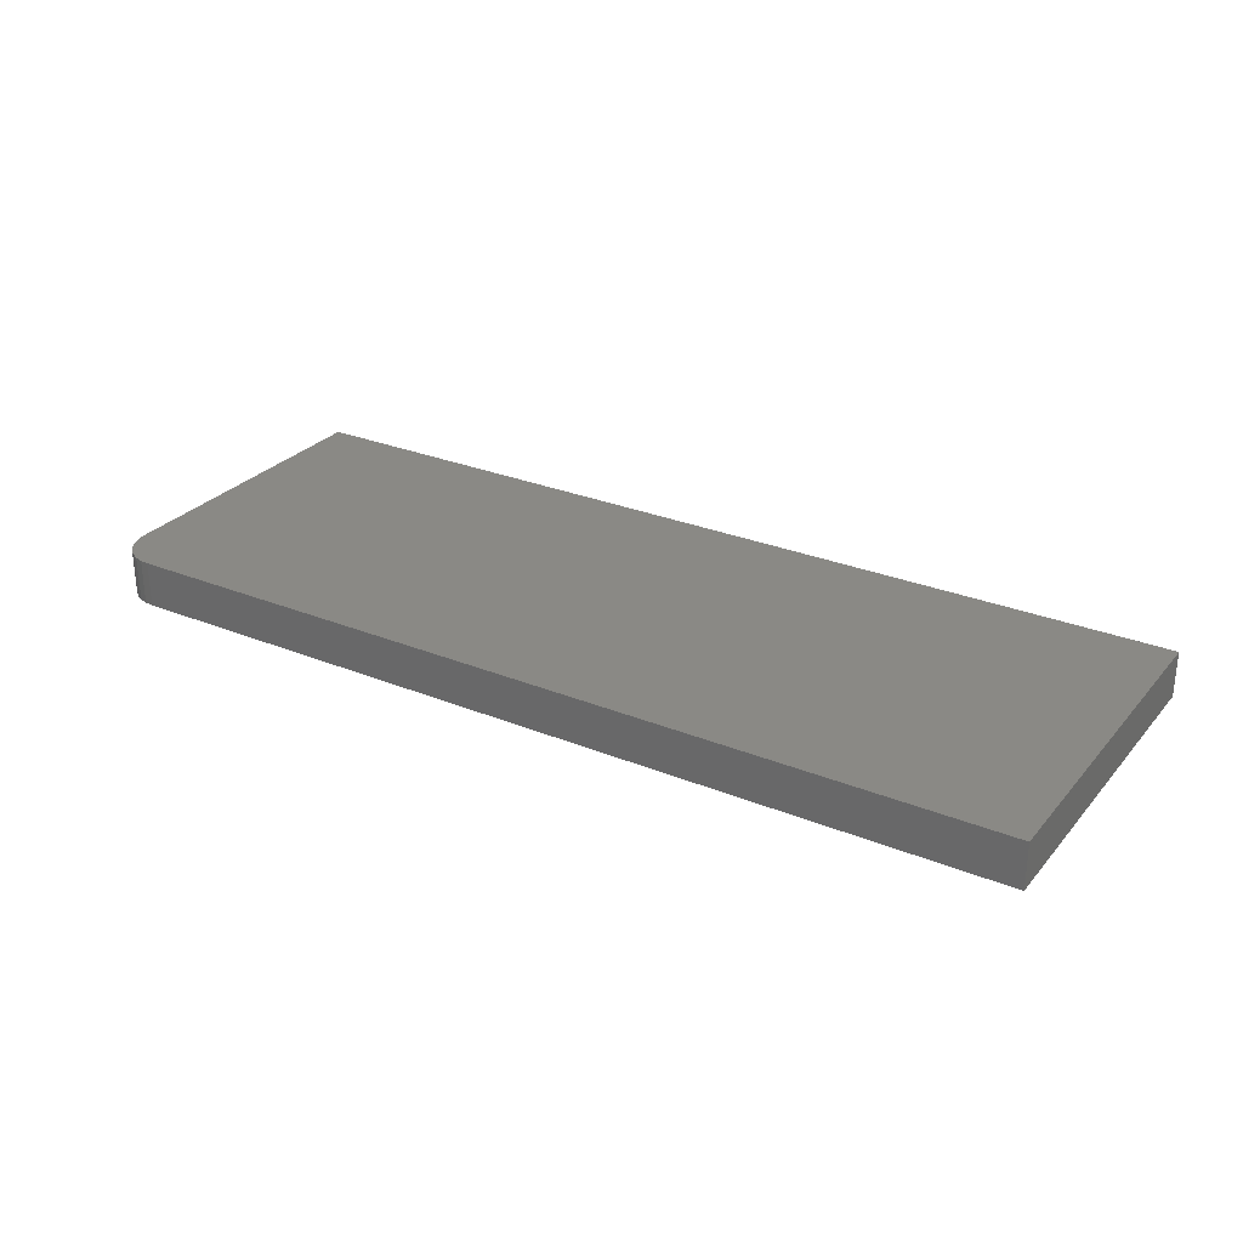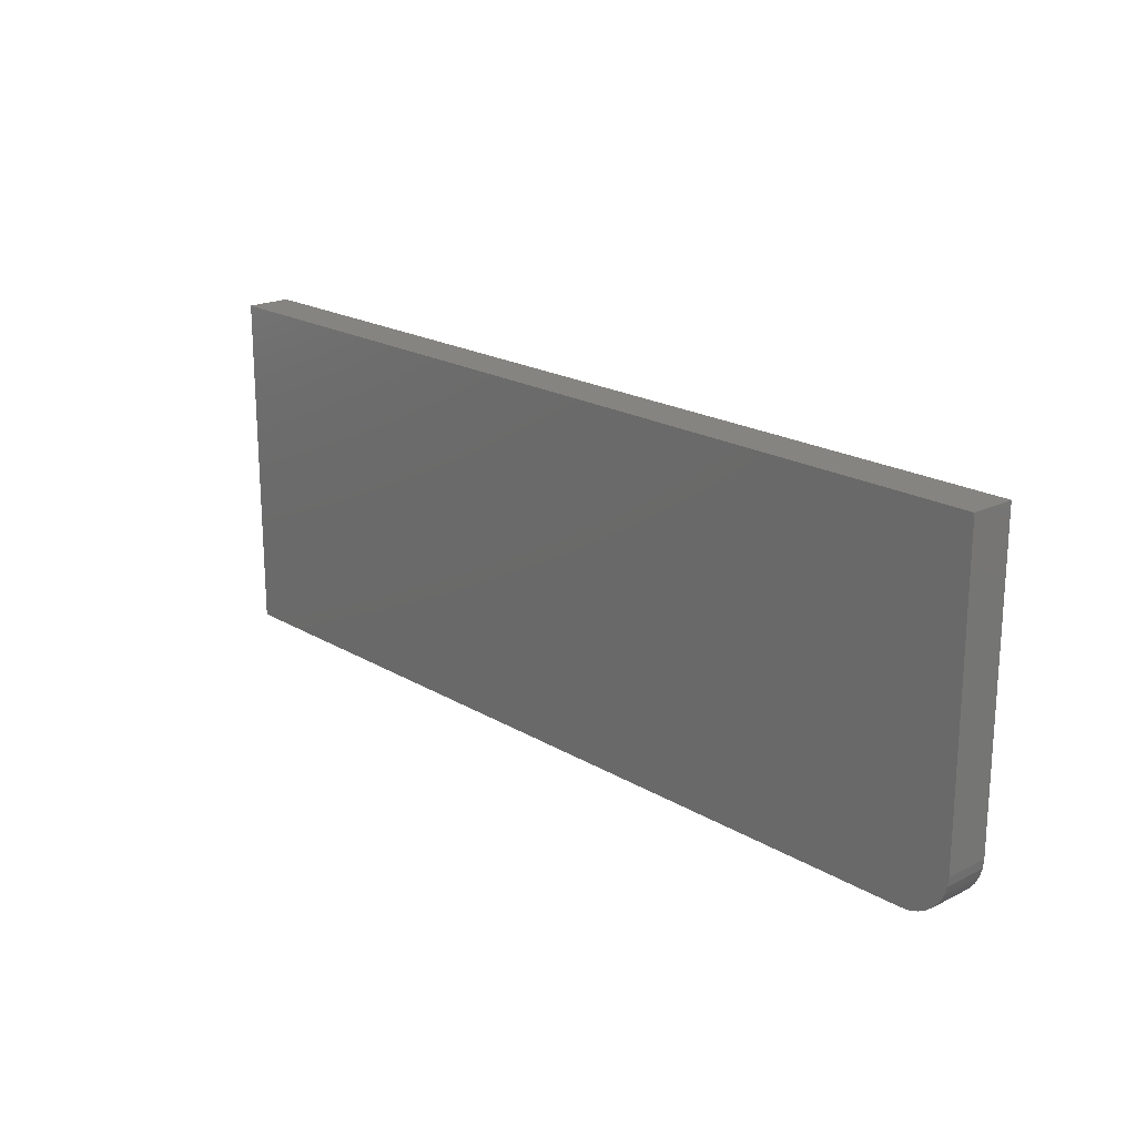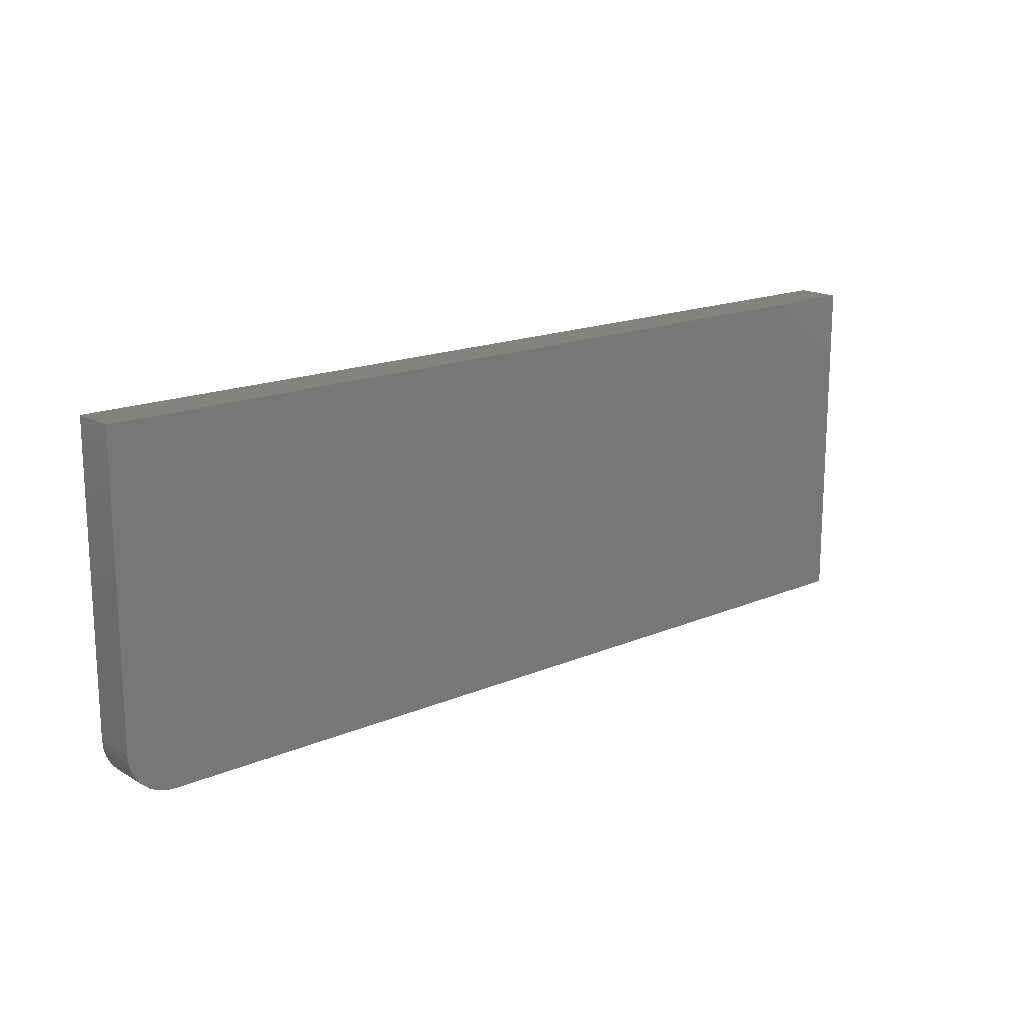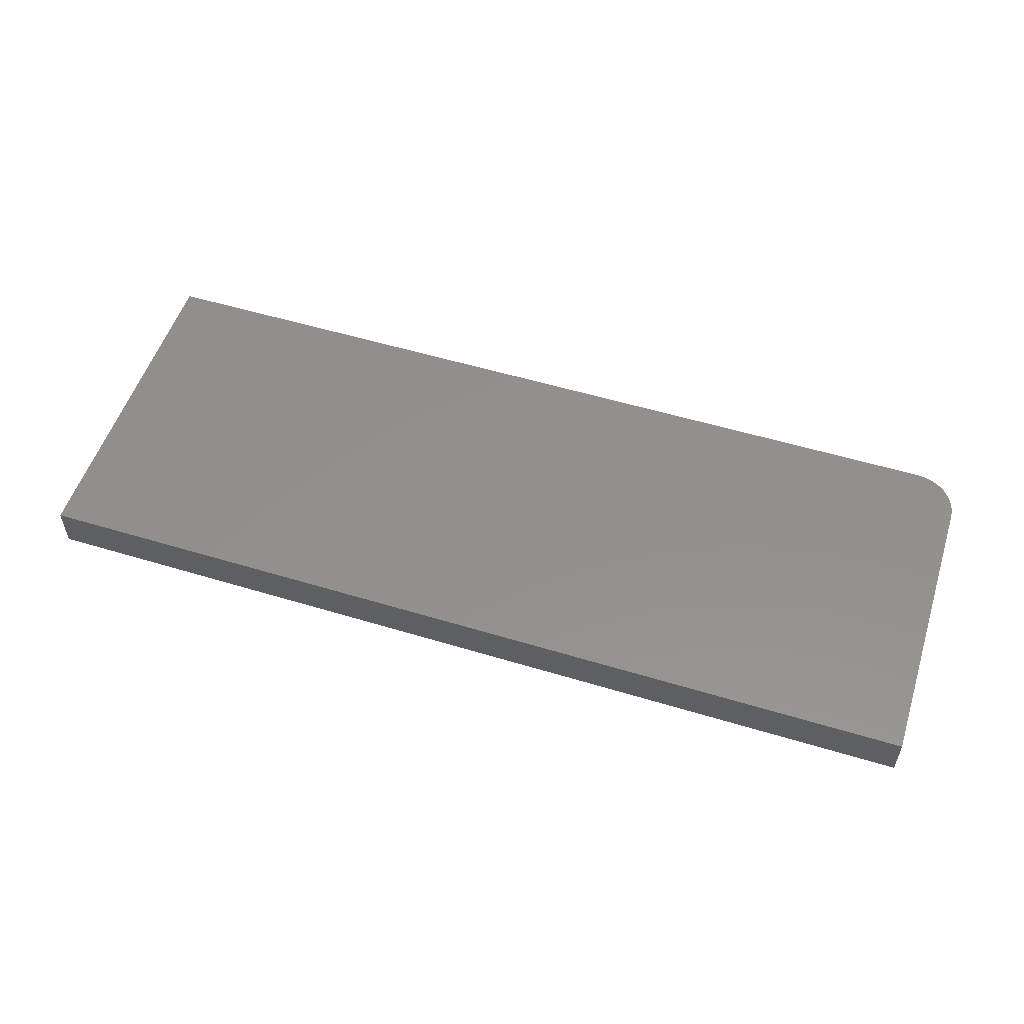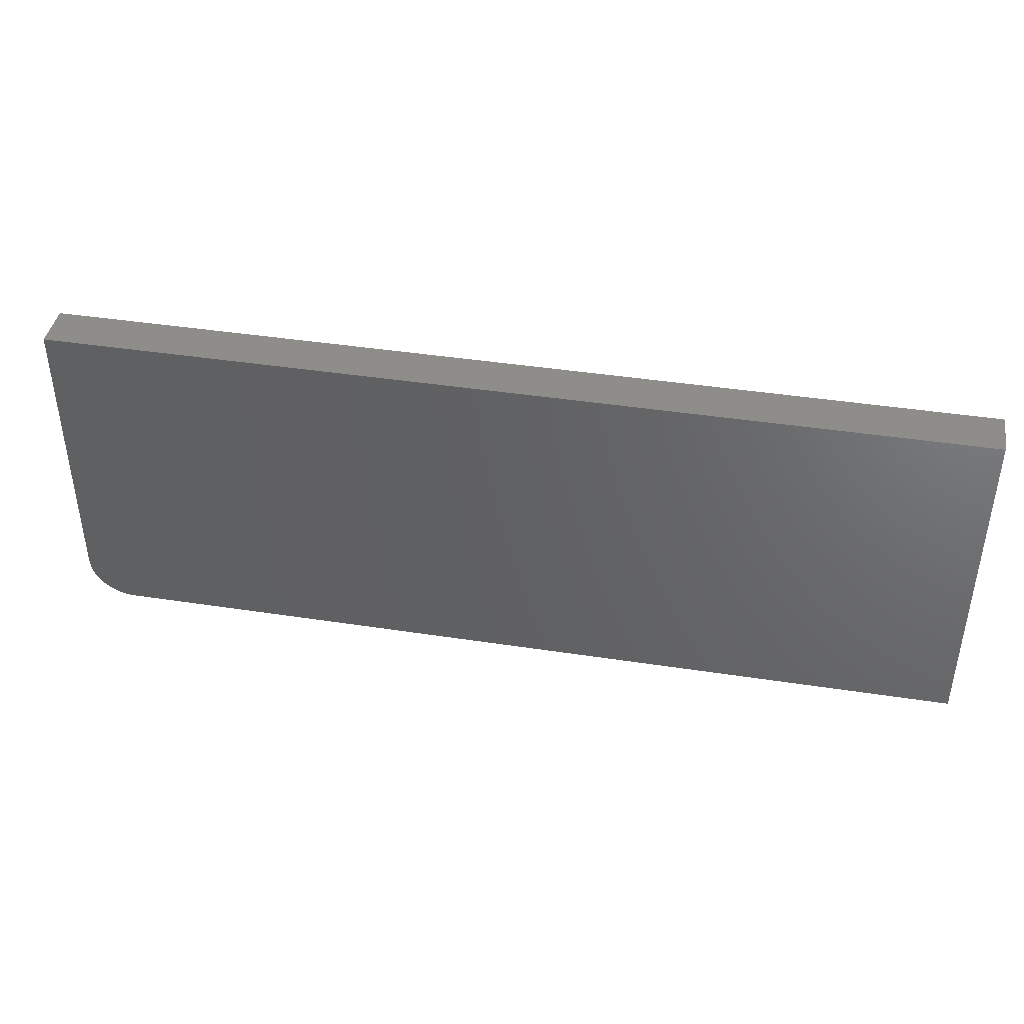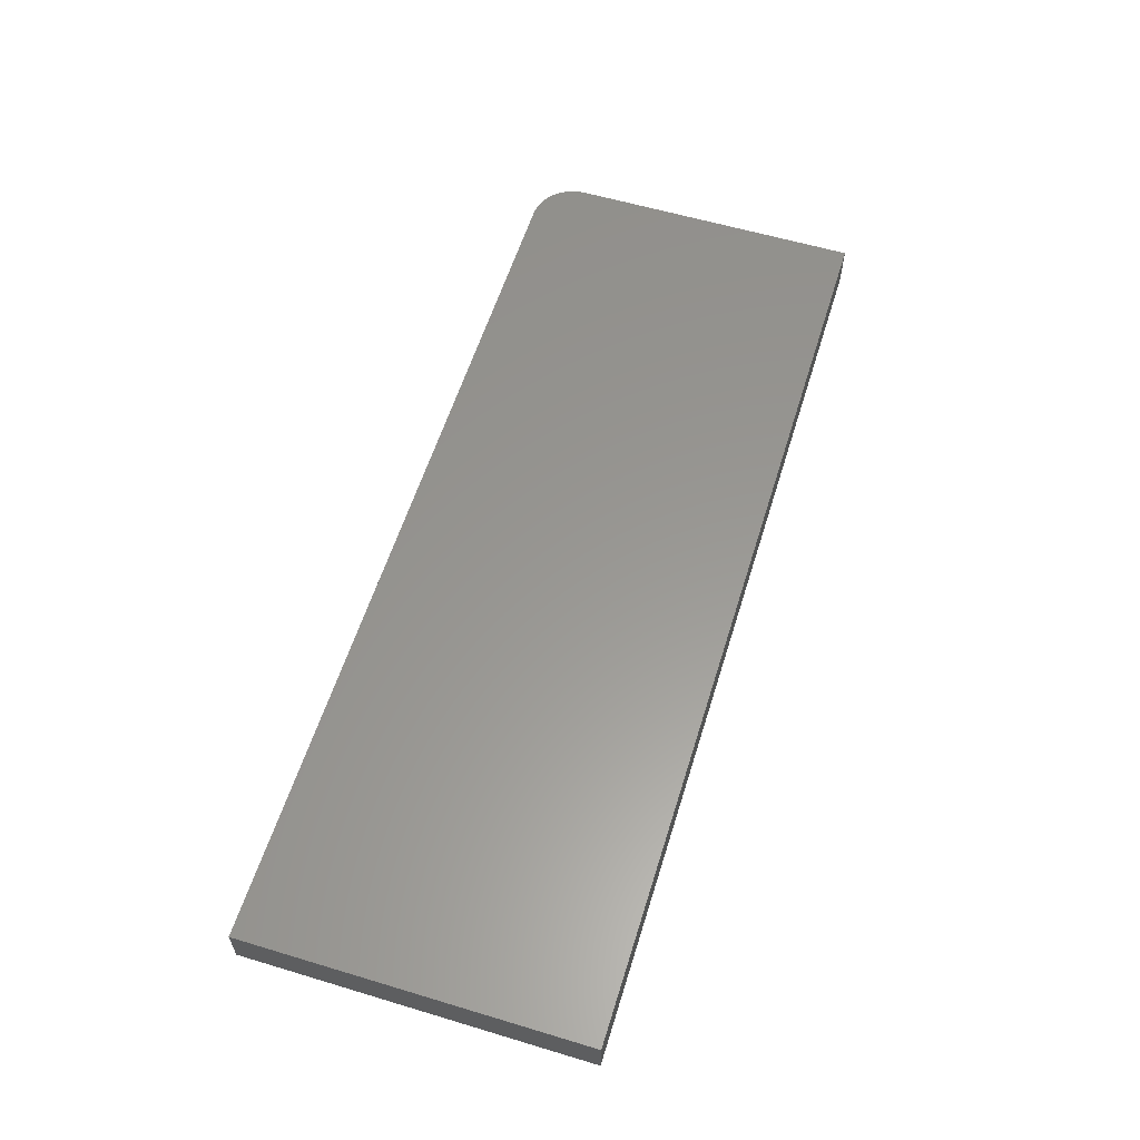
<metadata>
{"format":"stl","ext":"stl","renderer":"f3d","projection":"perspective","resolution":1024,"background":"white","views":[{"elev":28.2,"azim":31.7,"up":"+Z"},{"elev":19.8,"azim":-132.4,"up":"+Y"},{"elev":16.7,"azim":-40.8,"up":"+Y"},{"elev":53.9,"azim":-162.1,"up":"+Z"},{"elev":41.8,"azim":10.5,"up":"+Y"},{"elev":58.7,"azim":107.2,"up":"+Z"}]}
</metadata>
<code>
# stl→obj: 24 verts, 44 faces
v -0.311 0.1607 0.03125
v -0.3225 0.1747 0.03125
v -0.3197 0.1693 0.03125
v -0.3158 0.1646 0.03125
v 0.3234 0.3952 0.03125
v -0.3249 0.3952 0.03125
v -0.3249 0.1867 0.03125
v -0.3243 0.1806 0.03125
v 0.3234 0.1554 0.03125
v -0.3056 0.1578 0.03125
v -0.2998 0.156 0.03125
v -0.2937 0.1554 0.03125
v -0.3197 0.1693 0
v -0.3225 0.1747 0
v -0.311 0.1607 0
v -0.3158 0.1646 0
v 0.3234 0.3952 0
v 0.3234 0.1554 0
v -0.3243 0.1806 0
v -0.3249 0.1867 0
v -0.3249 0.3952 0
v -0.2937 0.1554 0
v -0.2998 0.156 0
v -0.3056 0.1578 0
f 1 2 3
f 1 3 4
f 5 6 7
f 5 7 8
f 5 8 9
f 8 2 1
f 8 1 10
f 8 10 11
f 8 11 12
f 8 12 9
f 13 14 15
f 16 13 15
f 17 18 19
f 17 19 20
f 17 20 21
f 19 18 22
f 19 22 23
f 19 23 24
f 19 24 15
f 19 15 14
f 6 21 7
f 7 21 20
f 12 22 9
f 9 22 18
f 22 12 23
f 23 12 11
f 23 11 24
f 24 11 10
f 24 10 15
f 15 10 1
f 15 1 16
f 16 1 4
f 16 4 13
f 13 4 3
f 13 3 14
f 14 3 2
f 14 2 19
f 19 2 8
f 19 8 20
f 20 8 7
f 5 17 6
f 6 17 21
f 9 18 5
f 5 18 17

</code>
